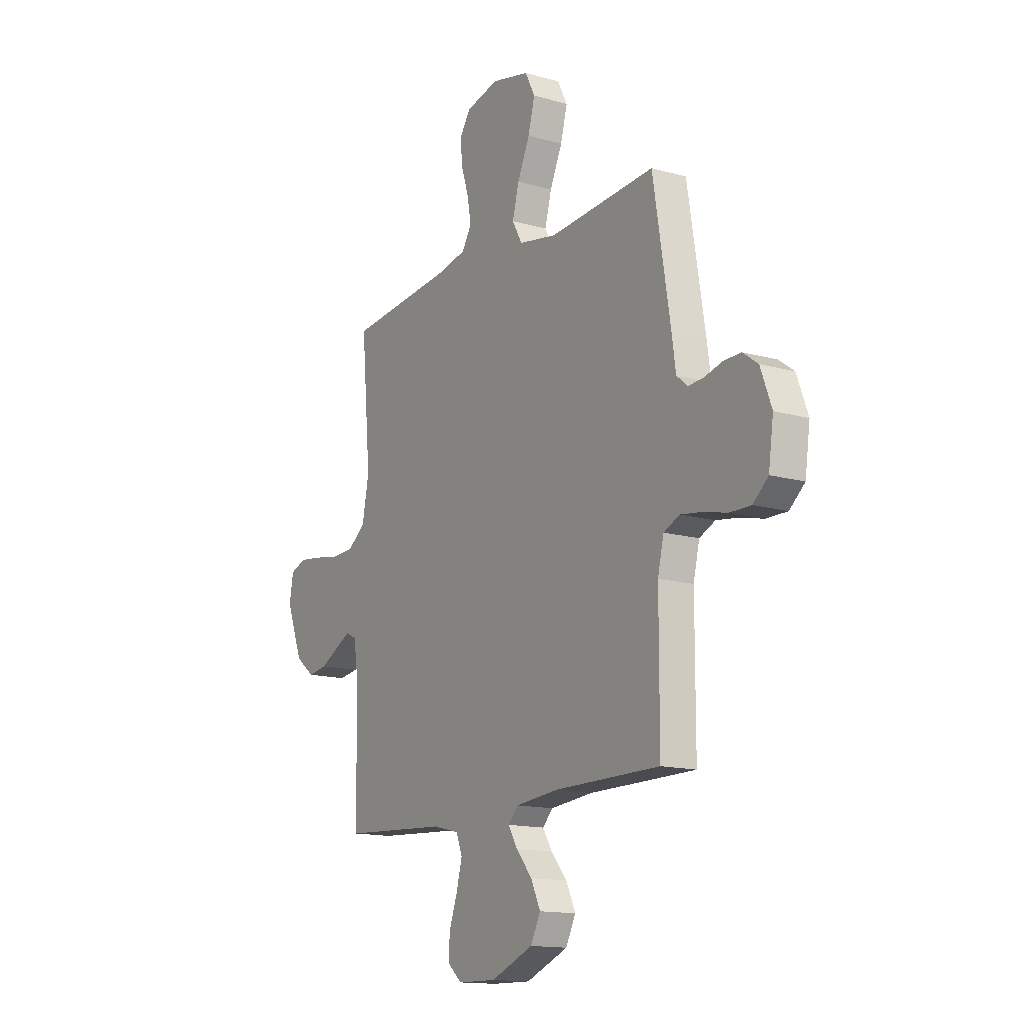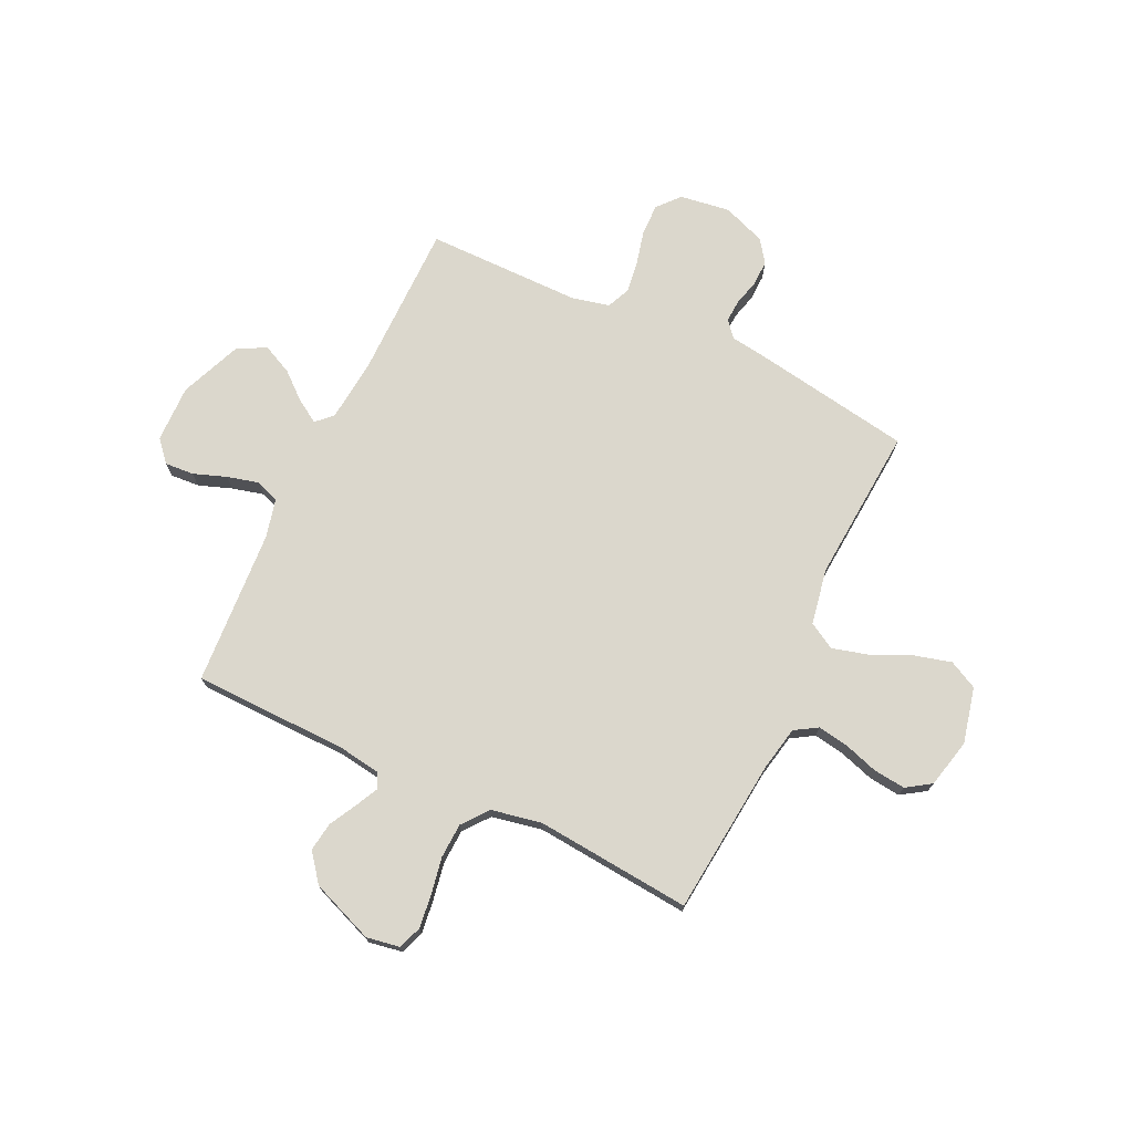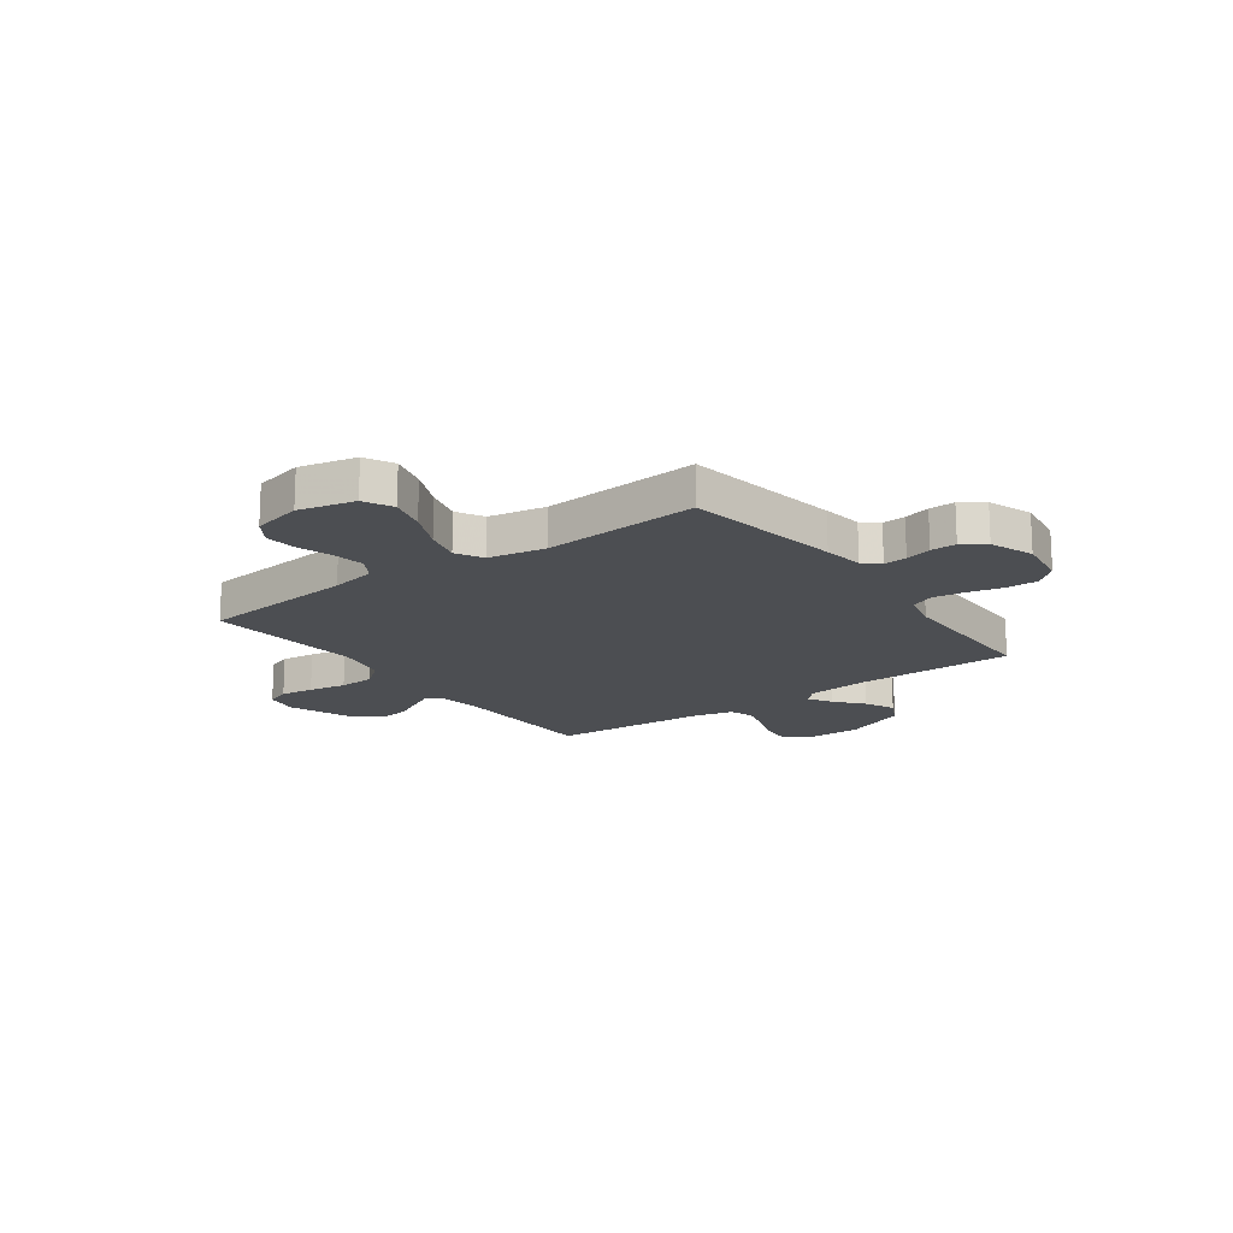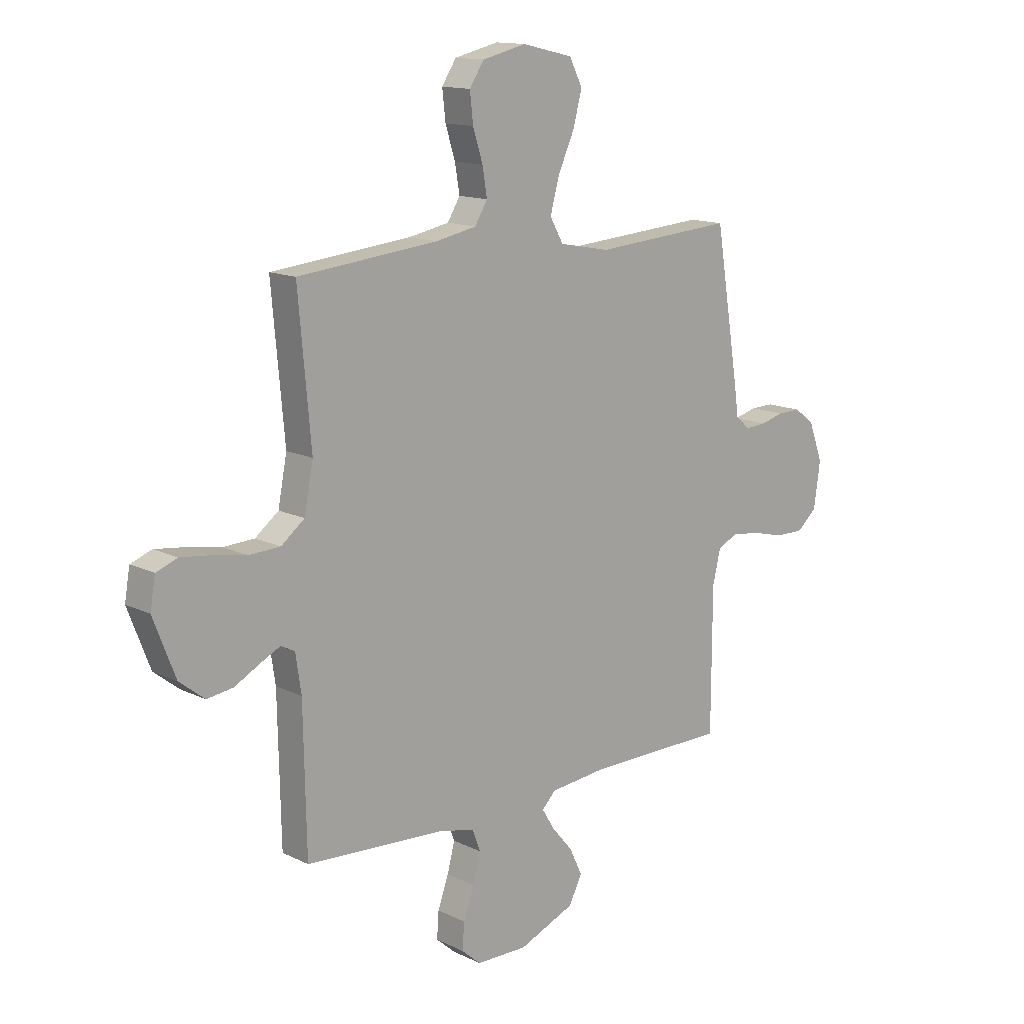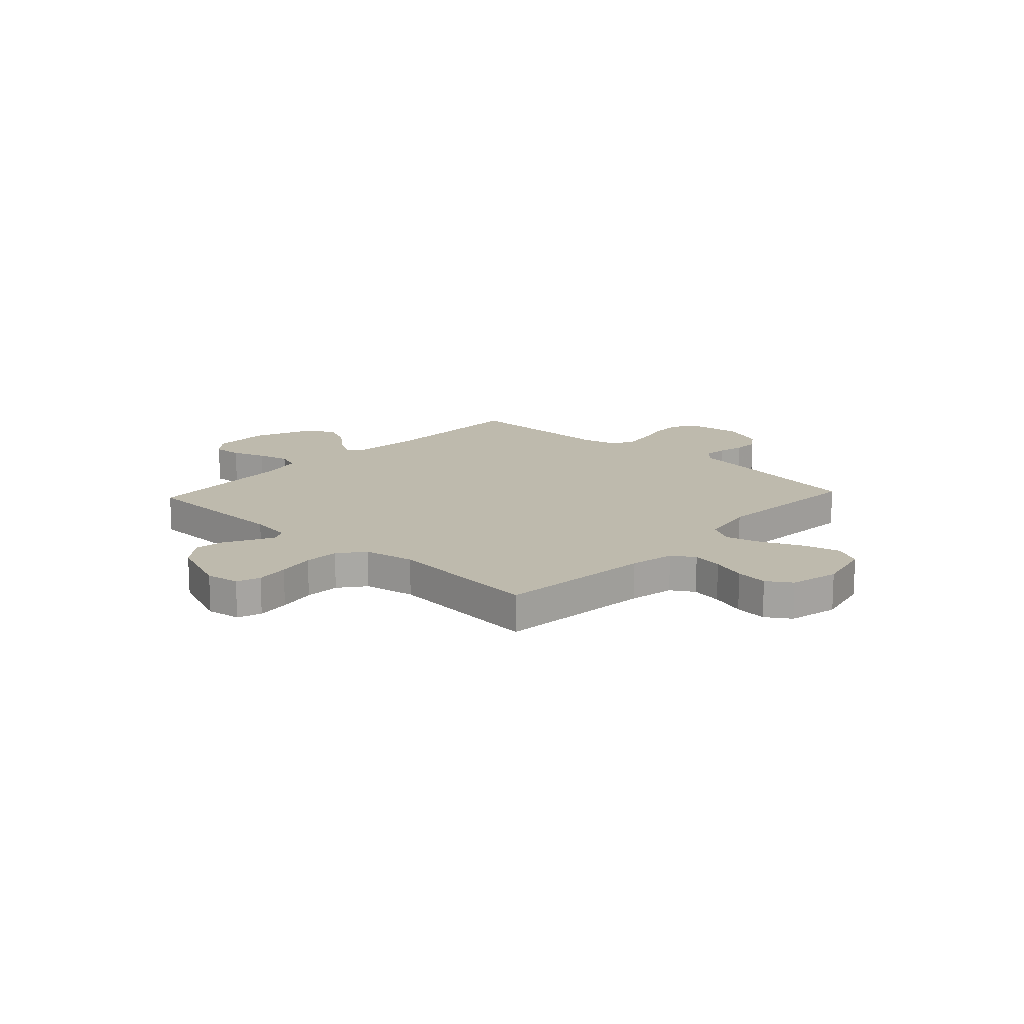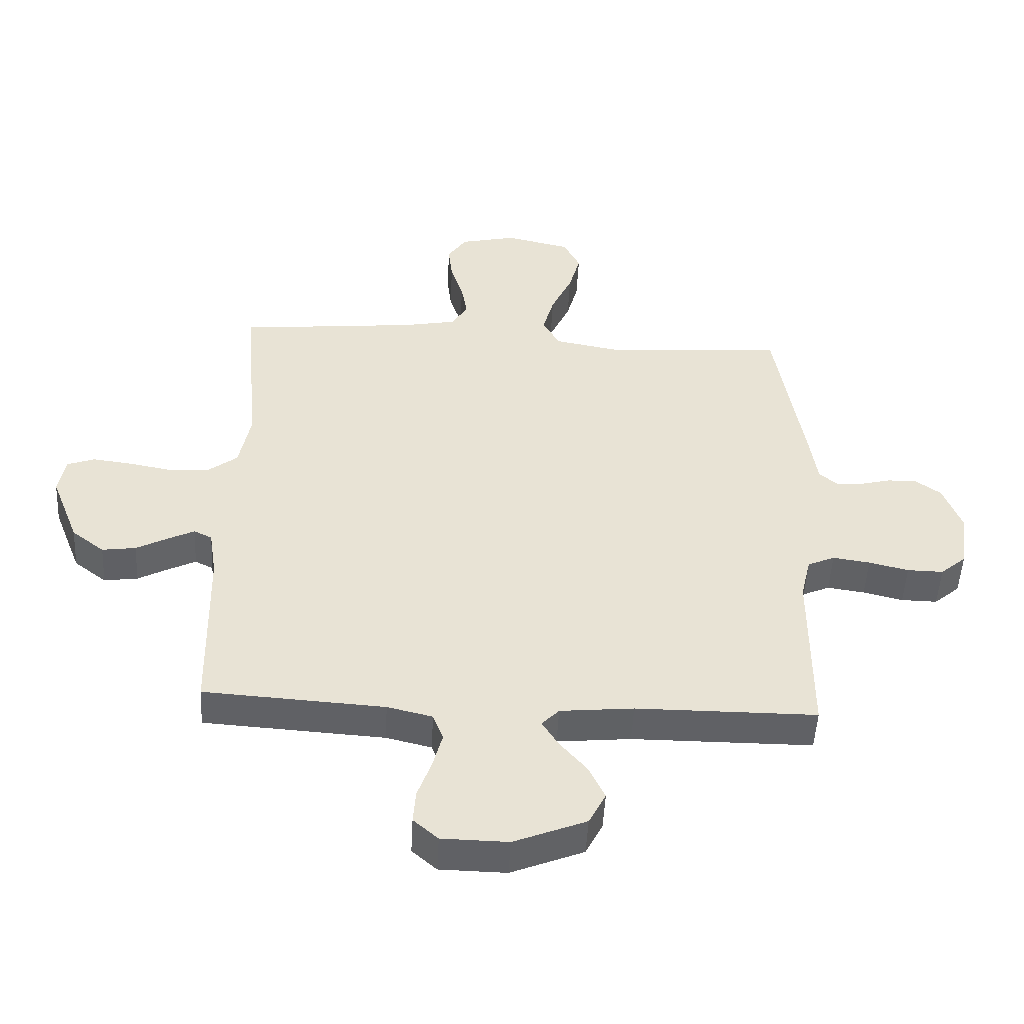
<metadata>
{"format":"obj","ext":"obj","renderer":"f3d","projection":"perspective","resolution":1024,"background":"white","views":[{"elev":-14.4,"azim":58.2,"up":"+Z"},{"elev":73.2,"azim":-64.6,"up":"+Y"},{"elev":-17.0,"azim":36.1,"up":"+Y"},{"elev":13.8,"azim":-42.9,"up":"+Z"},{"elev":15.4,"azim":-47.1,"up":"+Y"},{"elev":-50.0,"azim":-3.0,"up":"+Z"}]}
</metadata>
<code>
v -0.5 0.07 -0.5
v -0.506 0.07 -0.2
v -0.518 0.07 -0.12
v -0.548 0.07 -0.105
v -0.592 0.07 -0.127
v -0.644 0.07 -0.155
v -0.7 0.07 -0.163
v -0.754 0.07 -0.121
v -0.801 0.07 0
v -0.79 0.07 0.064
v -0.745 0.07 0.081
v -0.681 0.07 0.073
v -0.609 0.07 0.06
v -0.542 0.07 0.063
v -0.492 0.07 0.102
v -0.473 0.07 0.2
v -0.5 0.07 0.5
v -0.2 0.07 0.53
v -0.114 0.07 0.547
v -0.087 0.07 0.591
v -0.097 0.07 0.65
v -0.118 0.07 0.716
v -0.125 0.07 0.778
v -0.094 0.07 0.825
v 0 0.07 0.847
v 0.108 0.07 0.822
v 0.136 0.07 0.767
v 0.117 0.07 0.696
v 0.082 0.07 0.619
v 0.063 0.07 0.549
v 0.092 0.07 0.498
v 0.2 0.07 0.478
v 0.5 0.07 0.5
v 0.549 0.07 0.2
v 0.56 0.07 0.123
v 0.591 0.07 0.097
v 0.635 0.07 0.1
v 0.685 0.07 0.113
v 0.734 0.07 0.114
v 0.777 0.07 0.083
v 0.808 0.07 0
v 0.794 0.07 -0.097
v 0.751 0.07 -0.134
v 0.691 0.07 -0.133
v 0.625 0.07 -0.117
v 0.563 0.07 -0.108
v 0.518 0.07 -0.128
v 0.501 0.07 -0.2
v 0.5 0.07 -0.5
v 0.2 0.07 -0.501
v 0.078 0.07 -0.513
v 0.049 0.07 -0.543
v 0.076 0.07 -0.587
v 0.121 0.07 -0.64
v 0.148 0.07 -0.697
v 0.12 0.07 -0.752
v 0 0.07 -0.801
v -0.11 0.07 -0.799
v -0.151 0.07 -0.763
v -0.147 0.07 -0.707
v -0.124 0.07 -0.643
v -0.108 0.07 -0.582
v -0.125 0.07 -0.537
v -0.2 0.07 -0.519
v -0.5 0 -0.5
v -0.506 0 -0.2
v -0.518 0 -0.12
v -0.548 0 -0.105
v -0.592 0 -0.127
v -0.644 0 -0.155
v -0.7 0 -0.163
v -0.754 0 -0.121
v -0.801 0 0
v -0.79 0 0.064
v -0.745 0 0.081
v -0.681 0 0.073
v -0.609 0 0.06
v -0.542 0 0.063
v -0.492 0 0.102
v -0.473 0 0.2
v -0.5 0 0.5
v -0.2 0 0.53
v -0.114 0 0.547
v -0.087 0 0.591
v -0.097 0 0.65
v -0.118 0 0.716
v -0.125 0 0.778
v -0.094 0 0.825
v 0 0 0.847
v 0.108 0 0.822
v 0.136 0 0.767
v 0.117 0 0.696
v 0.082 0 0.619
v 0.063 0 0.549
v 0.092 0 0.498
v 0.2 0 0.478
v 0.5 0 0.5
v 0.549 0 0.2
v 0.56 0 0.123
v 0.591 0 0.097
v 0.635 0 0.1
v 0.685 0 0.113
v 0.734 0 0.114
v 0.777 0 0.083
v 0.808 0 0
v 0.794 0 -0.097
v 0.751 0 -0.134
v 0.691 0 -0.133
v 0.625 0 -0.117
v 0.563 0 -0.108
v 0.518 0 -0.128
v 0.501 0 -0.2
v 0.5 0 -0.5
v 0.2 0 -0.501
v 0.078 0 -0.513
v 0.049 0 -0.543
v 0.076 0 -0.587
v 0.121 0 -0.64
v 0.148 0 -0.697
v 0.12 0 -0.752
v 0 0 -0.801
v -0.11 0 -0.799
v -0.151 0 -0.763
v -0.147 0 -0.707
v -0.124 0 -0.643
v -0.108 0 -0.582
v -0.125 0 -0.537
v -0.2 0 -0.519
f 59 60 61
f 58 59 61
f 57 58 61
f 56 57 61
f 55 56 61
f 54 55 61
f 53 54 61
f 52 53 61 62
f 51 52 62 63
f 48 49 50
f 47 48 50 51
f 43 44 45
f 42 43 45
f 41 42 45
f 40 41 45
f 39 40 45
f 38 39 45
f 37 38 45
f 36 37 45 46
f 35 36 46 47
f 51 63 64
f 47 51 64
f 35 47 64
f 34 35 64
f 33 34 64
f 32 33 64
f 27 28 29
f 26 27 29
f 25 26 29
f 24 25 29
f 23 24 29
f 22 23 29
f 21 22 29
f 20 21 29 30
f 16 17 18
f 15 16 18 19
f 11 12 13
f 10 11 13
f 9 10 13
f 8 9 13
f 7 8 13
f 6 7 13
f 5 6 13
f 4 5 13 14
f 3 4 14 15
f 64 1 2
f 32 64 2
f 31 32 2
f 31 2 3
f 30 31 3
f 20 30 3
f 19 20 3
f 3 15 19
f 125 124 123
f 125 123 122
f 125 122 121
f 125 121 120
f 125 120 119
f 125 119 118
f 125 118 117
f 126 125 117 116
f 127 126 116 115
f 114 113 112
f 115 114 112 111
f 109 108 107
f 109 107 106
f 109 106 105
f 109 105 104
f 109 104 103
f 109 103 102
f 109 102 101
f 110 109 101 100
f 111 110 100 99
f 128 127 115
f 128 115 111
f 128 111 99
f 128 99 98
f 128 98 97
f 128 97 96
f 93 92 91
f 93 91 90
f 93 90 89
f 93 89 88
f 93 88 87
f 93 87 86
f 93 86 85
f 94 93 85 84
f 82 81 80
f 83 82 80 79
f 77 76 75
f 77 75 74
f 77 74 73
f 77 73 72
f 77 72 71
f 77 71 70
f 77 70 69
f 78 77 69 68
f 79 78 68 67
f 66 65 128
f 66 128 96
f 66 96 95
f 67 66 95
f 67 95 94
f 67 94 84
f 67 84 83
f 83 79 67
f 1 65 66 2
f 2 66 67 3
f 3 67 68 4
f 4 68 69 5
f 5 69 70 6
f 6 70 71 7
f 7 71 72 8
f 8 72 73 9
f 9 73 74 10
f 10 74 75 11
f 11 75 76 12
f 12 76 77 13
f 13 77 78 14
f 14 78 79 15
f 15 79 80 16
f 16 80 81 17
f 17 81 82 18
f 18 82 83 19
f 19 83 84 20
f 20 84 85 21
f 21 85 86 22
f 22 86 87 23
f 23 87 88 24
f 24 88 89 25
f 25 89 90 26
f 26 90 91 27
f 27 91 92 28
f 28 92 93 29
f 29 93 94 30
f 30 94 95 31
f 31 95 96 32
f 32 96 97 33
f 33 97 98 34
f 34 98 99 35
f 35 99 100 36
f 36 100 101 37
f 37 101 102 38
f 38 102 103 39
f 39 103 104 40
f 40 104 105 41
f 41 105 106 42
f 42 106 107 43
f 43 107 108 44
f 44 108 109 45
f 45 109 110 46
f 46 110 111 47
f 47 111 112 48
f 48 112 113 49
f 49 113 114 50
f 50 114 115 51
f 51 115 116 52
f 52 116 117 53
f 53 117 118 54
f 54 118 119 55
f 55 119 120 56
f 56 120 121 57
f 57 121 122 58
f 58 122 123 59
f 59 123 124 60
f 60 124 125 61
f 61 125 126 62
f 62 126 127 63
f 63 127 128 64
f 64 128 65 1

</code>
